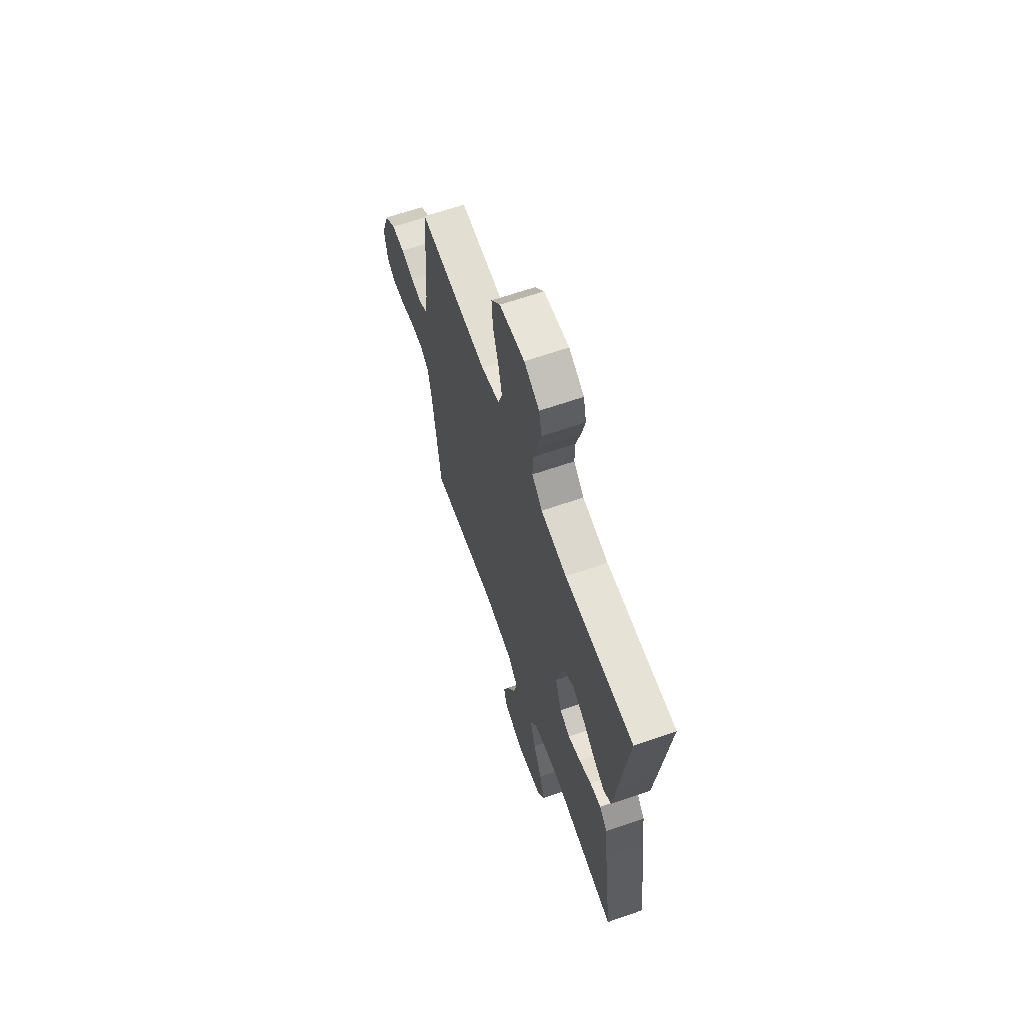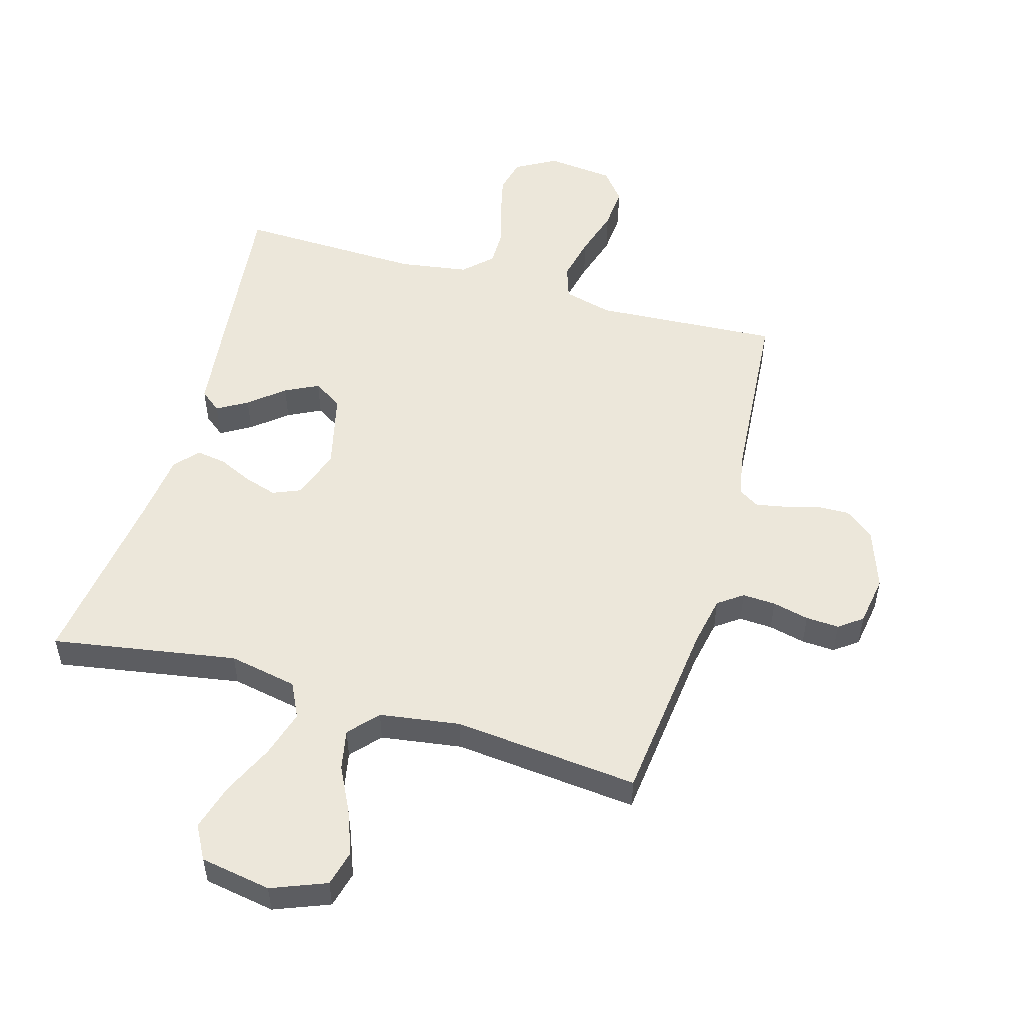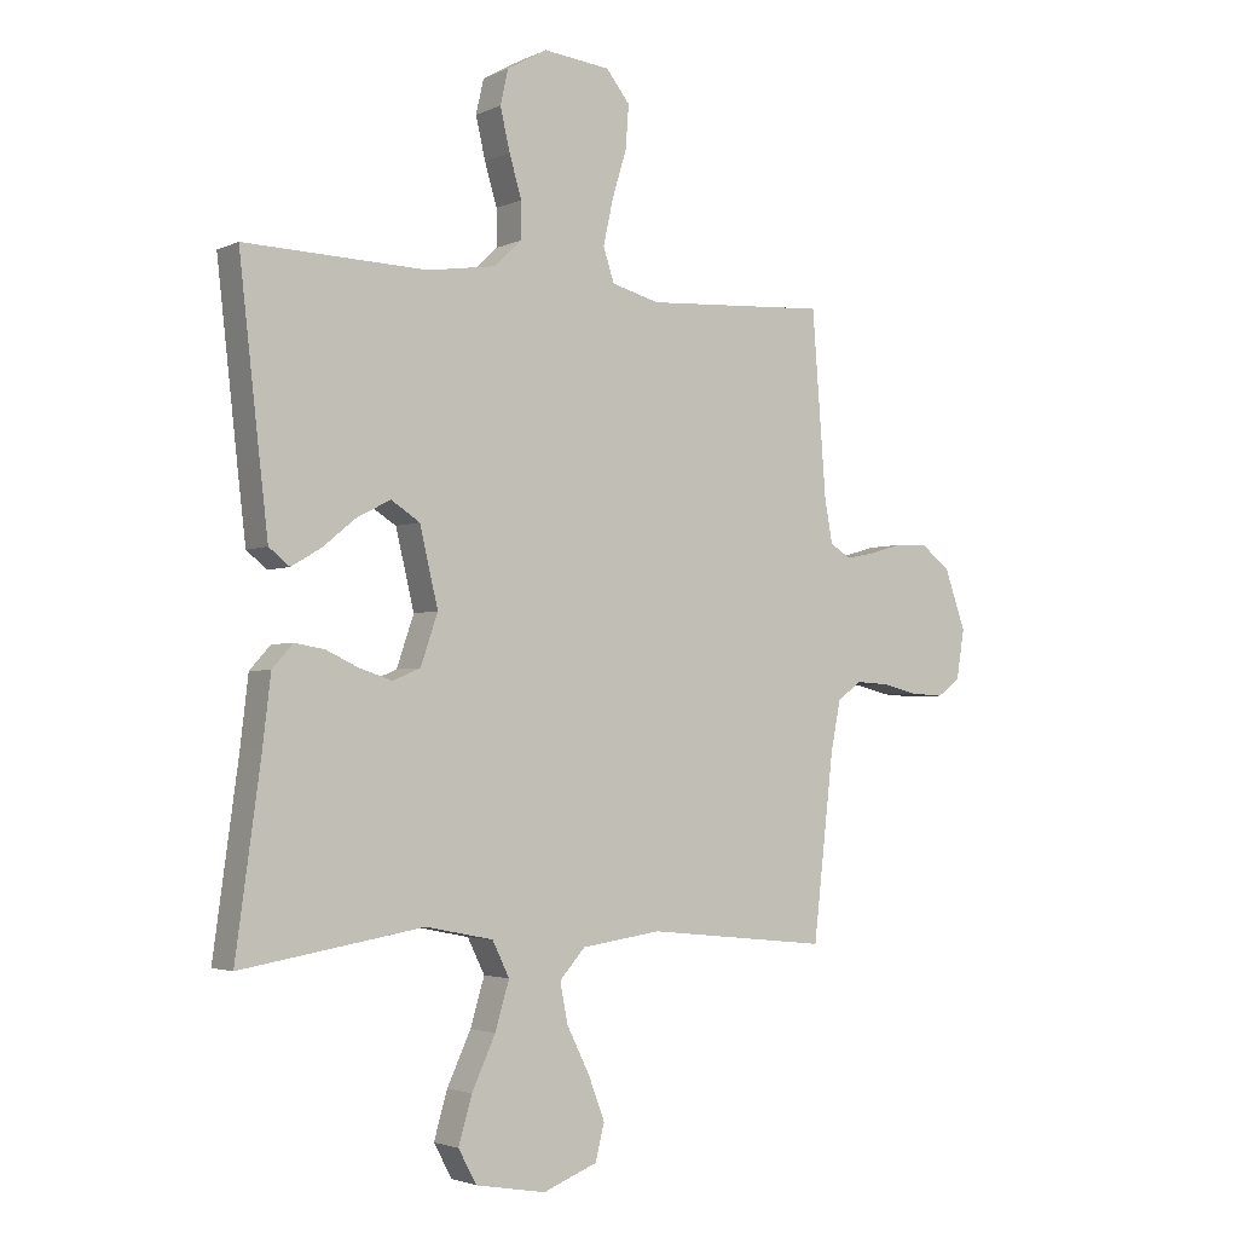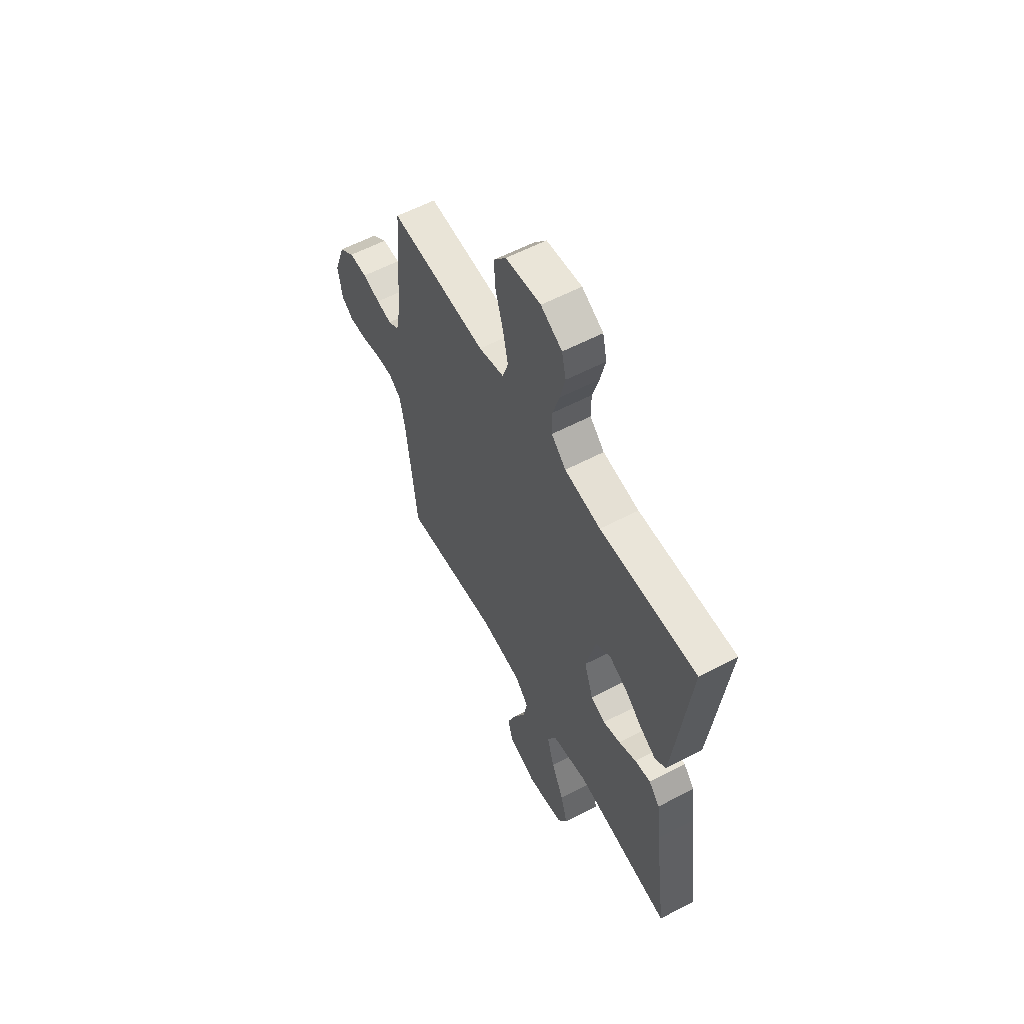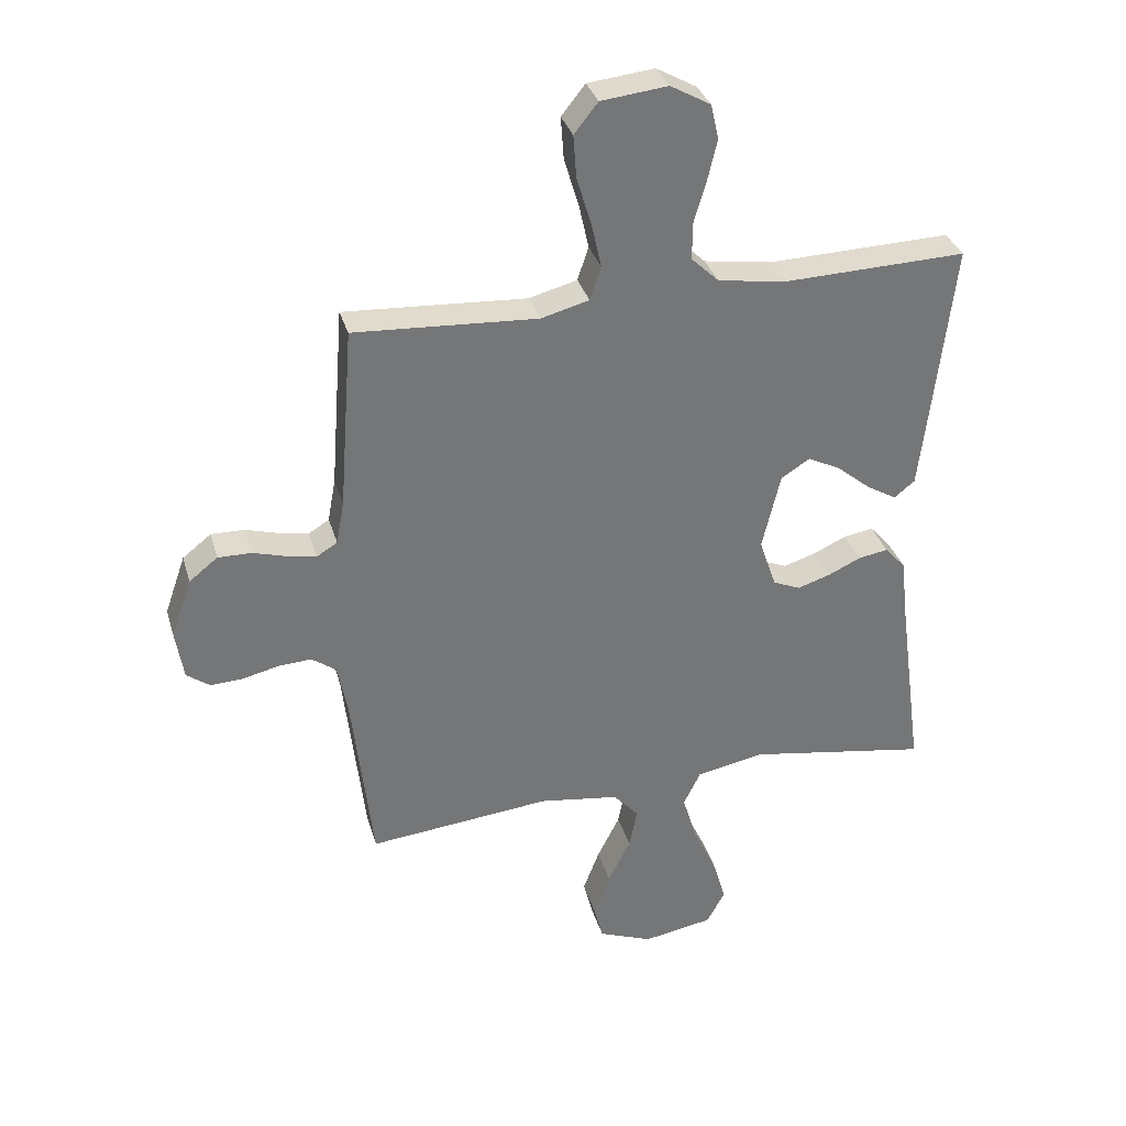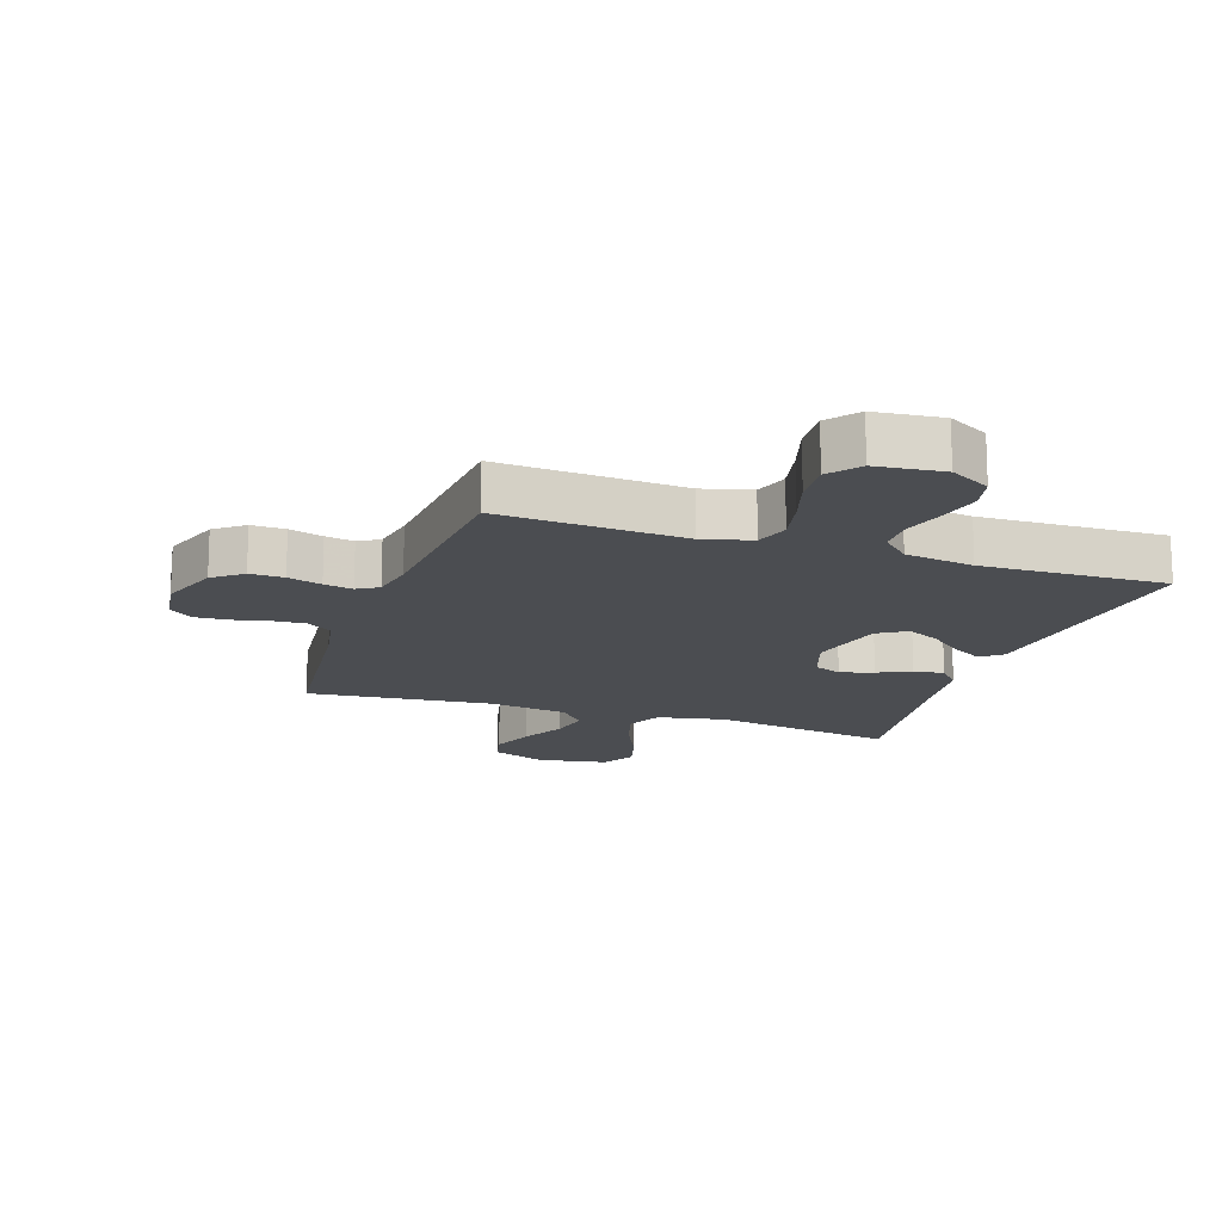
<metadata>
{"format":"obj","ext":"obj","renderer":"f3d","projection":"perspective","resolution":1024,"background":"white","views":[{"elev":64.5,"azim":70.7,"up":"+Z"},{"elev":52.4,"azim":-164.0,"up":"+Y"},{"elev":-3.0,"azim":146.2,"up":"+Z"},{"elev":58.8,"azim":61.6,"up":"+Z"},{"elev":33.5,"azim":-15.5,"up":"+Z"},{"elev":-15.8,"azim":-18.8,"up":"+Y"}]}
</metadata>
<code>
v -0.5 0.07 -0.5
v -0.534 0.07 -0.2
v -0.55 0.07 -0.118
v -0.59 0.07 -0.089
v -0.644 0.07 -0.092
v -0.703 0.07 -0.106
v -0.757 0.07 -0.109
v -0.795 0.07 -0.081
v -0.808 0.07 0
v -0.774 0.07 0.097
v -0.727 0.07 0.134
v -0.672 0.07 0.133
v -0.617 0.07 0.117
v -0.57 0.07 0.108
v -0.536 0.07 0.129
v -0.523 0.07 0.2
v -0.5 0.07 0.5
v -0.2 0.07 0.482
v -0.121 0.07 0.503
v -0.103 0.07 0.558
v -0.119 0.07 0.631
v -0.143 0.07 0.71
v -0.148 0.07 0.78
v -0.109 0.07 0.829
v 0 0.07 0.841
v 0.066 0.07 0.804
v 0.079 0.07 0.747
v 0.063 0.07 0.679
v 0.043 0.07 0.611
v 0.043 0.07 0.551
v 0.088 0.07 0.508
v 0.2 0.07 0.491
v 0.5 0.07 0.5
v 0.466 0.07 0.2
v 0.452 0.07 0.081
v 0.418 0.07 0.054
v 0.369 0.07 0.083
v 0.313 0.07 0.129
v 0.259 0.07 0.156
v 0.212 0.07 0.126
v 0.182 0.07 0
v 0.21 0.07 -0.082
v 0.255 0.07 -0.101
v 0.309 0.07 -0.084
v 0.363 0.07 -0.059
v 0.412 0.07 -0.051
v 0.446 0.07 -0.089
v 0.459 0.07 -0.2
v 0.5 0.07 -0.5
v 0.2 0.07 -0.45
v 0.089 0.07 -0.472
v 0.061 0.07 -0.529
v 0.084 0.07 -0.606
v 0.123 0.07 -0.69
v 0.145 0.07 -0.766
v 0.115 0.07 -0.821
v 0 0.07 -0.841
v -0.089 0.07 -0.806
v -0.104 0.07 -0.747
v -0.077 0.07 -0.676
v -0.04 0.07 -0.602
v -0.027 0.07 -0.536
v -0.069 0.07 -0.489
v -0.2 0.07 -0.47
v -0.5 0 -0.5
v -0.534 0 -0.2
v -0.55 0 -0.118
v -0.59 0 -0.089
v -0.644 0 -0.092
v -0.703 0 -0.106
v -0.757 0 -0.109
v -0.795 0 -0.081
v -0.808 0 0
v -0.774 0 0.097
v -0.727 0 0.134
v -0.672 0 0.133
v -0.617 0 0.117
v -0.57 0 0.108
v -0.536 0 0.129
v -0.523 0 0.2
v -0.5 0 0.5
v -0.2 0 0.482
v -0.121 0 0.503
v -0.103 0 0.558
v -0.119 0 0.631
v -0.143 0 0.71
v -0.148 0 0.78
v -0.109 0 0.829
v 0 0 0.841
v 0.066 0 0.804
v 0.079 0 0.747
v 0.063 0 0.679
v 0.043 0 0.611
v 0.043 0 0.551
v 0.088 0 0.508
v 0.2 0 0.491
v 0.5 0 0.5
v 0.466 0 0.2
v 0.452 0 0.081
v 0.418 0 0.054
v 0.369 0 0.083
v 0.313 0 0.129
v 0.259 0 0.156
v 0.212 0 0.126
v 0.182 0 0
v 0.21 0 -0.082
v 0.255 0 -0.101
v 0.309 0 -0.084
v 0.363 0 -0.059
v 0.412 0 -0.051
v 0.446 0 -0.089
v 0.459 0 -0.2
v 0.5 0 -0.5
v 0.2 0 -0.45
v 0.089 0 -0.472
v 0.061 0 -0.529
v 0.084 0 -0.606
v 0.123 0 -0.69
v 0.145 0 -0.766
v 0.115 0 -0.821
v 0 0 -0.841
v -0.089 0 -0.806
v -0.104 0 -0.747
v -0.077 0 -0.676
v -0.04 0 -0.602
v -0.027 0 -0.536
v -0.069 0 -0.489
v -0.2 0 -0.47
f 58 59 60 61
f 56 57 58 61
f 56 61 62
f 53 54 55 56
f 52 53 56 62
f 51 52 62 63
f 48 49 50
f 44 45 46 47
f 43 44 47 48
f 42 43 48 50
f 35 36 37 38
f 35 38 39
f 32 33 34 35
f 31 32 35 39
f 30 31 39 40
f 26 27 28 29
f 24 25 26 29
f 24 29 30
f 21 22 23 24
f 20 21 24 30
f 19 20 30 40
f 16 17 18
f 15 16 18 19
f 10 11 12 13
f 10 13 14
f 9 10 14
f 8 9 14
f 5 6 7 8
f 4 5 8 14
f 3 4 14 15
f 64 1 2
f 41 42 50 51
f 41 51 63 64
f 19 40 41 64
f 15 19 64
f 2 3 15 64
f 125 124 123 122
f 125 122 121 120
f 126 125 120
f 120 119 118 117
f 126 120 117 116
f 127 126 116 115
f 114 113 112
f 111 110 109 108
f 112 111 108 107
f 114 112 107 106
f 102 101 100 99
f 103 102 99
f 99 98 97 96
f 103 99 96 95
f 104 103 95 94
f 93 92 91 90
f 93 90 89 88
f 94 93 88
f 88 87 86 85
f 94 88 85 84
f 104 94 84 83
f 82 81 80
f 83 82 80 79
f 77 76 75 74
f 78 77 74
f 78 74 73
f 78 73 72
f 72 71 70 69
f 78 72 69 68
f 79 78 68 67
f 66 65 128
f 115 114 106 105
f 128 127 115 105
f 128 105 104 83
f 128 83 79
f 128 79 67 66
f 1 65 66 2
f 2 66 67 3
f 3 67 68 4
f 4 68 69 5
f 5 69 70 6
f 6 70 71 7
f 7 71 72 8
f 8 72 73 9
f 9 73 74 10
f 10 74 75 11
f 11 75 76 12
f 12 76 77 13
f 13 77 78 14
f 14 78 79 15
f 15 79 80 16
f 16 80 81 17
f 17 81 82 18
f 18 82 83 19
f 19 83 84 20
f 20 84 85 21
f 21 85 86 22
f 22 86 87 23
f 23 87 88 24
f 24 88 89 25
f 25 89 90 26
f 26 90 91 27
f 27 91 92 28
f 28 92 93 29
f 29 93 94 30
f 30 94 95 31
f 31 95 96 32
f 32 96 97 33
f 33 97 98 34
f 34 98 99 35
f 35 99 100 36
f 36 100 101 37
f 37 101 102 38
f 38 102 103 39
f 39 103 104 40
f 40 104 105 41
f 41 105 106 42
f 42 106 107 43
f 43 107 108 44
f 44 108 109 45
f 45 109 110 46
f 46 110 111 47
f 47 111 112 48
f 48 112 113 49
f 49 113 114 50
f 50 114 115 51
f 51 115 116 52
f 52 116 117 53
f 53 117 118 54
f 54 118 119 55
f 55 119 120 56
f 56 120 121 57
f 57 121 122 58
f 58 122 123 59
f 59 123 124 60
f 60 124 125 61
f 61 125 126 62
f 62 126 127 63
f 63 127 128 64
f 64 128 65 1

</code>
